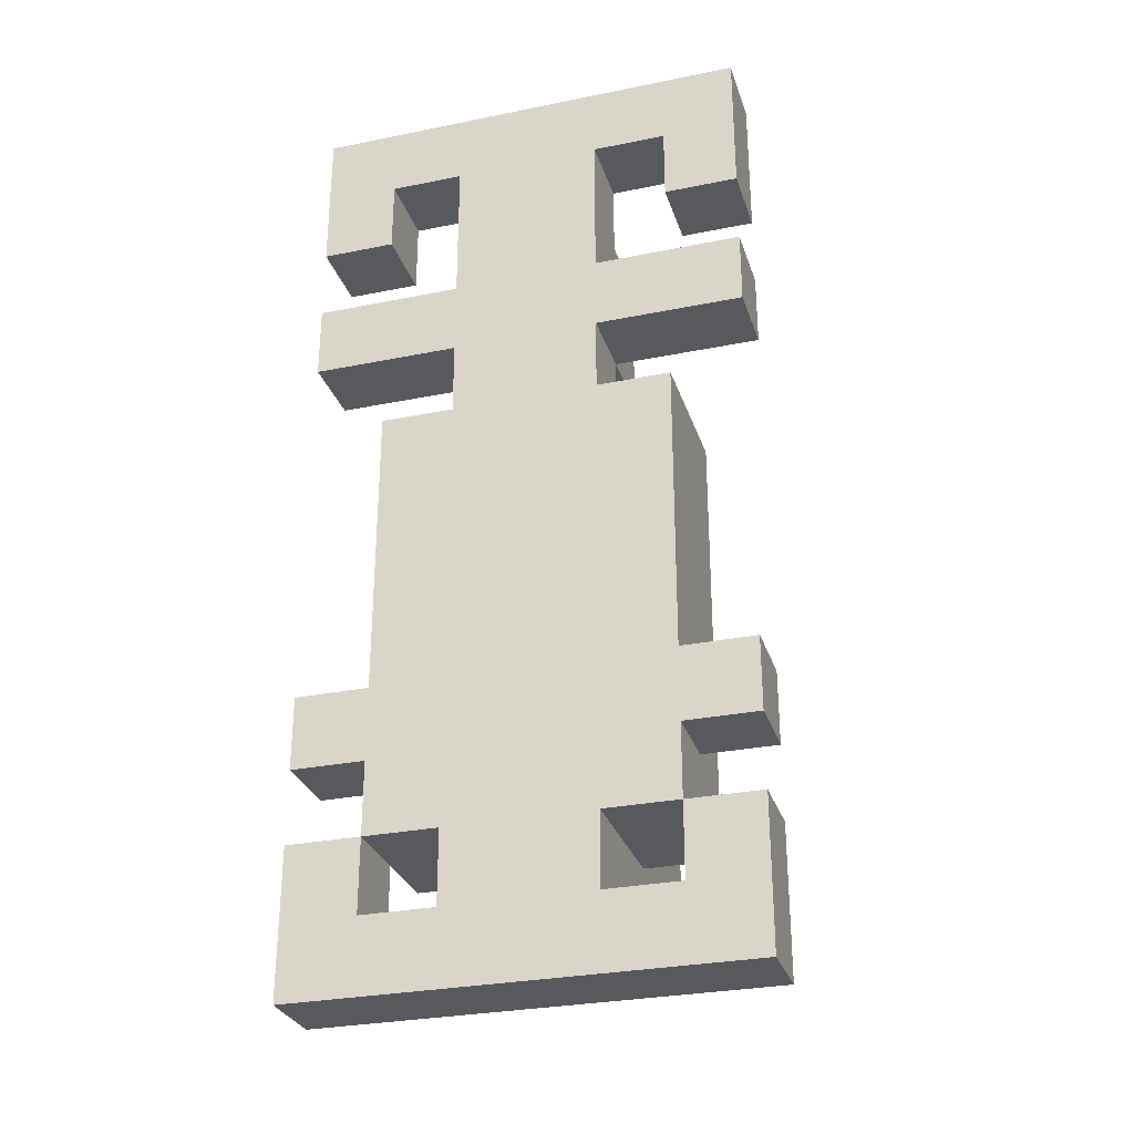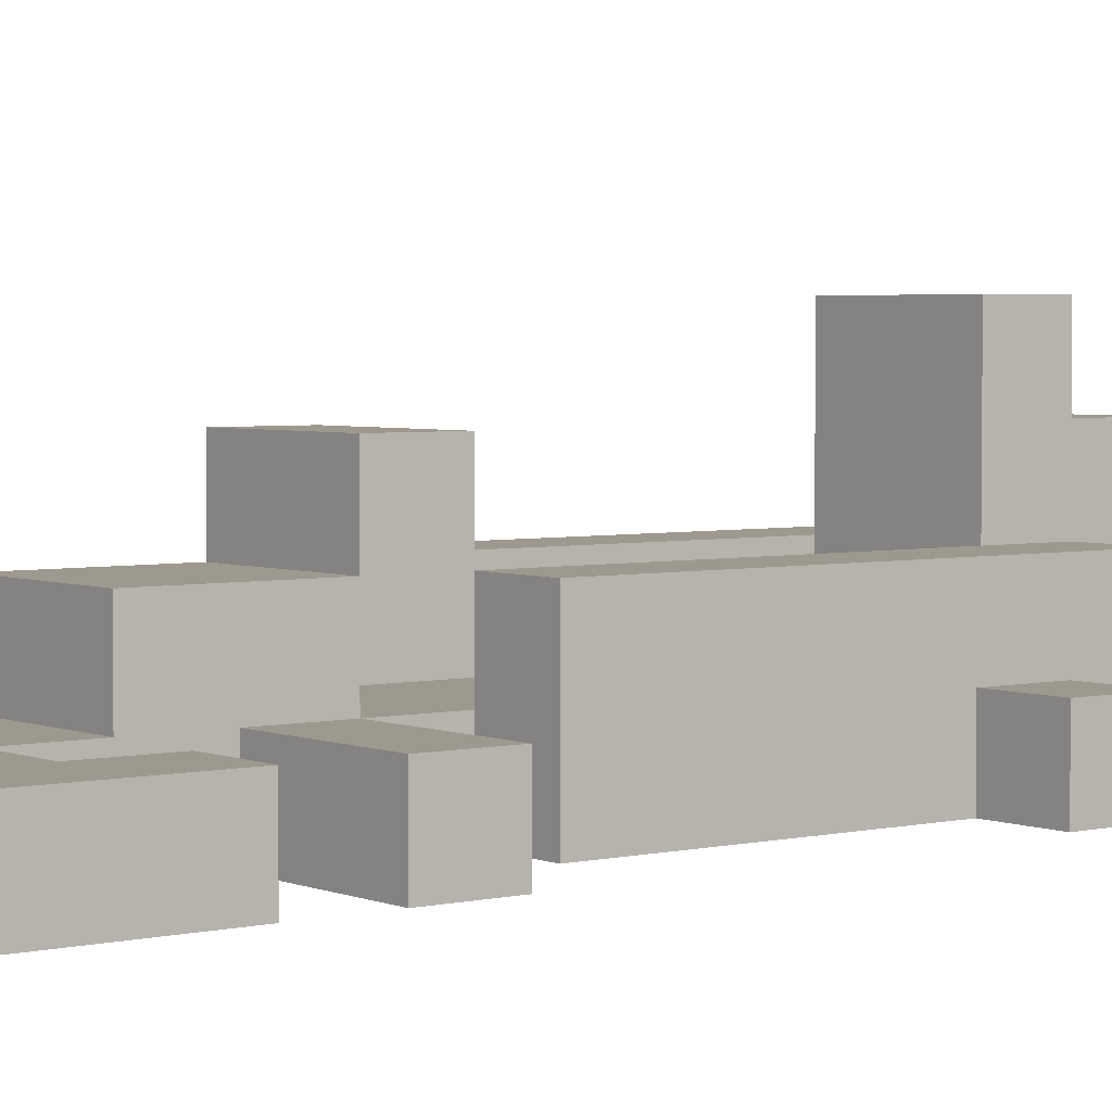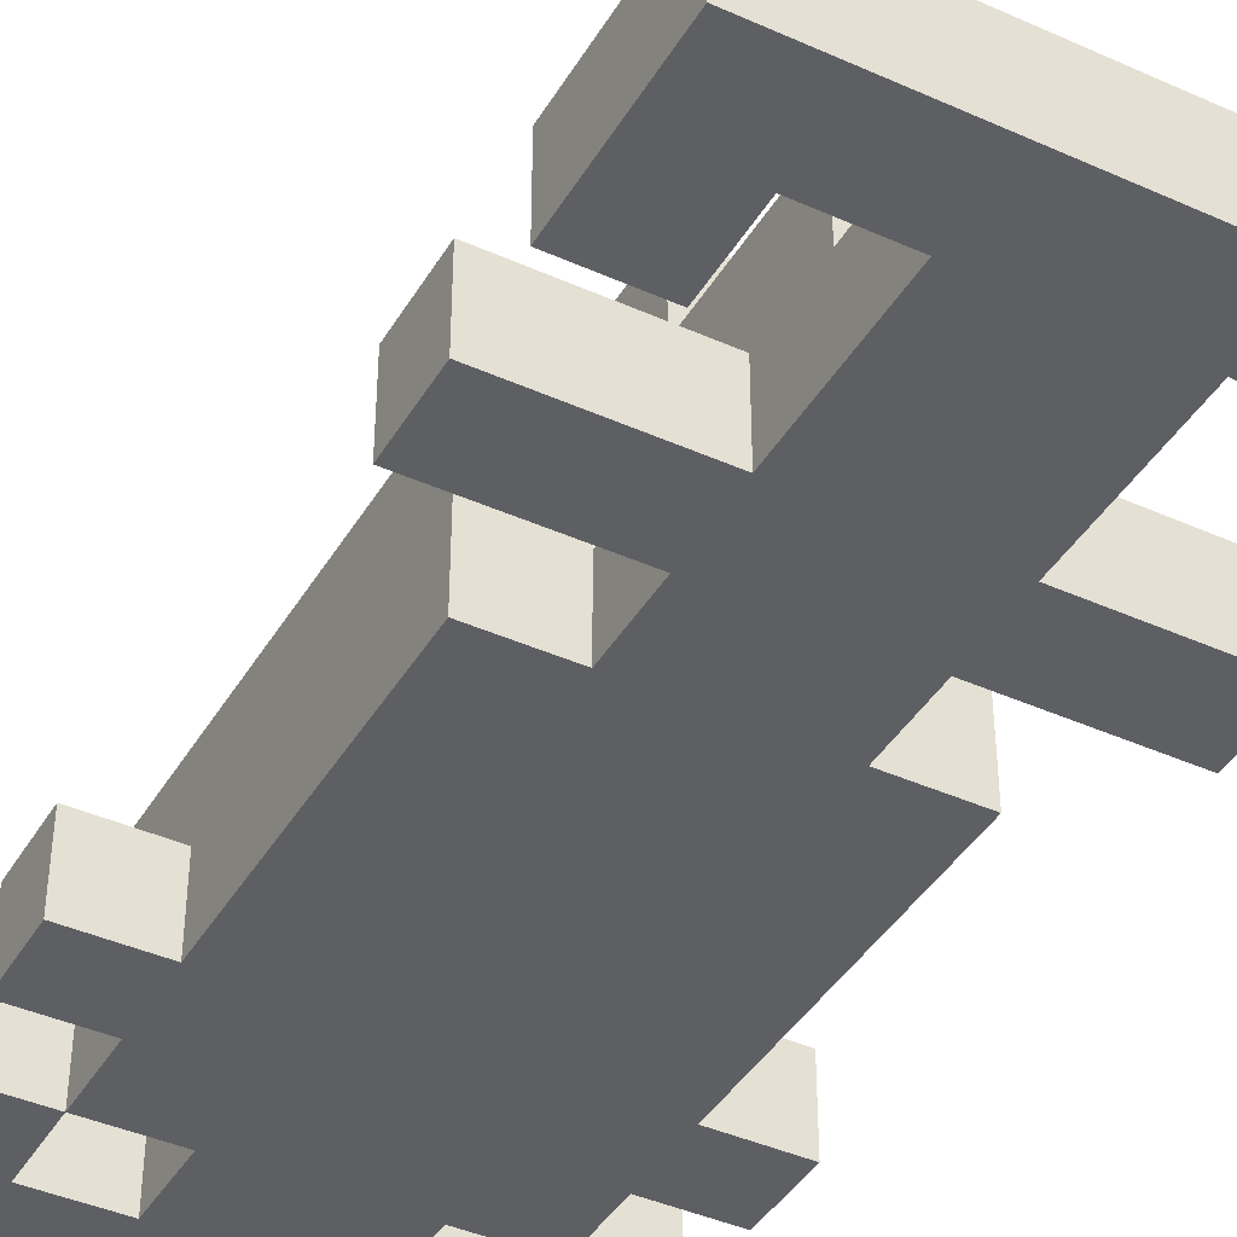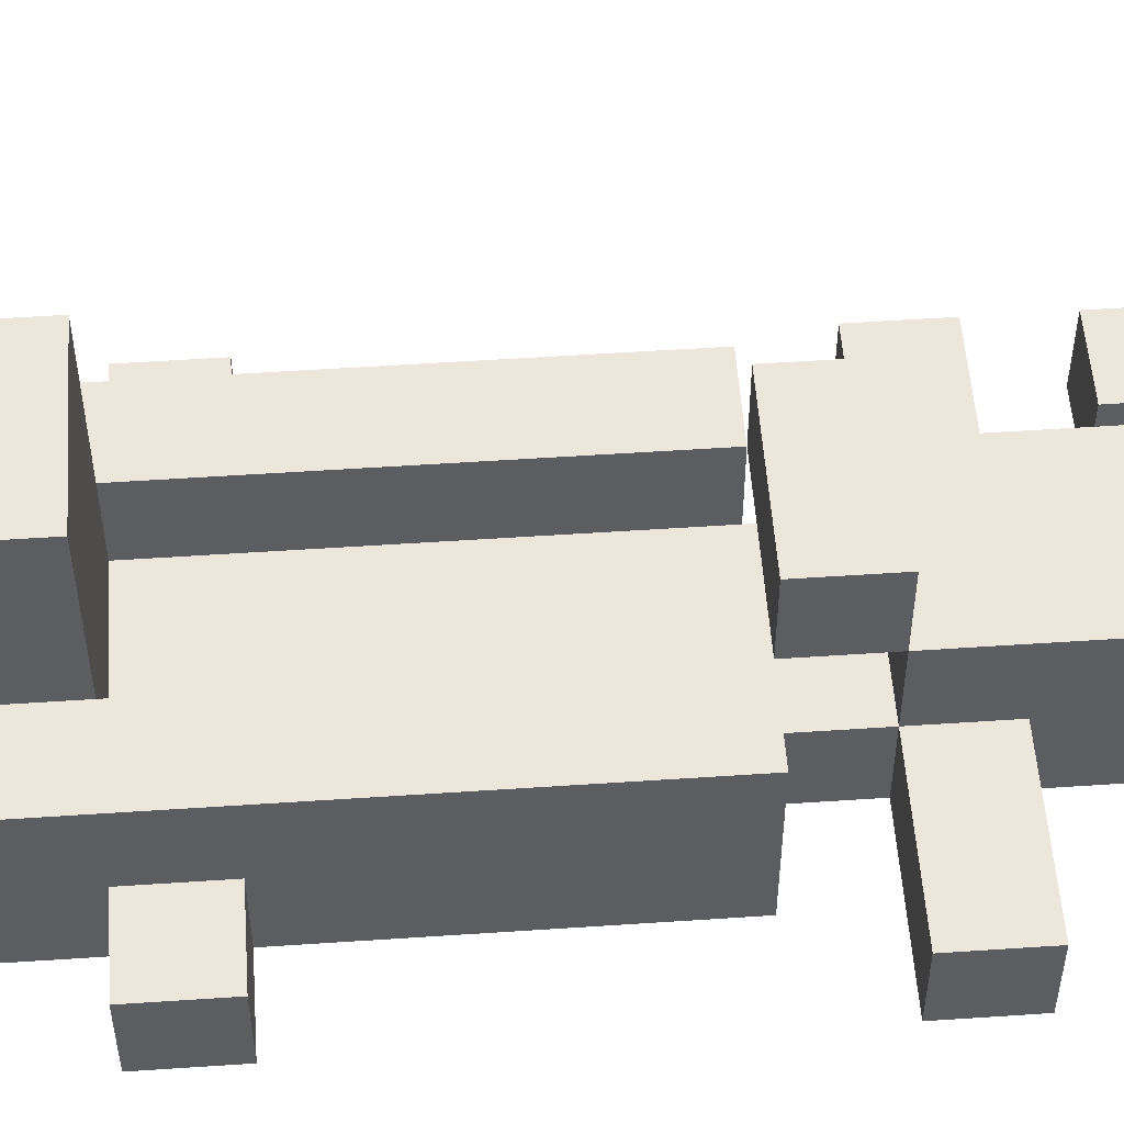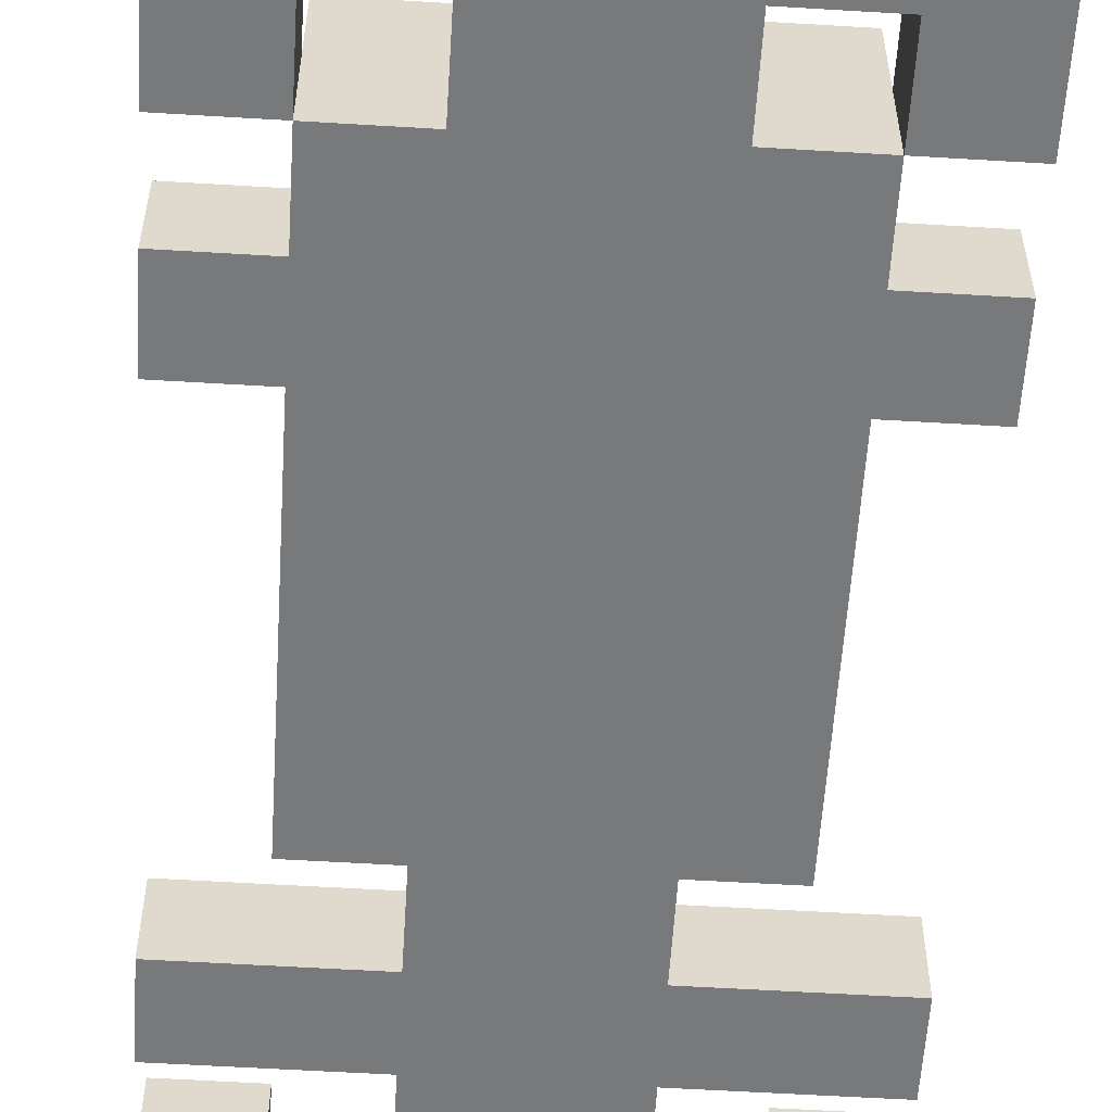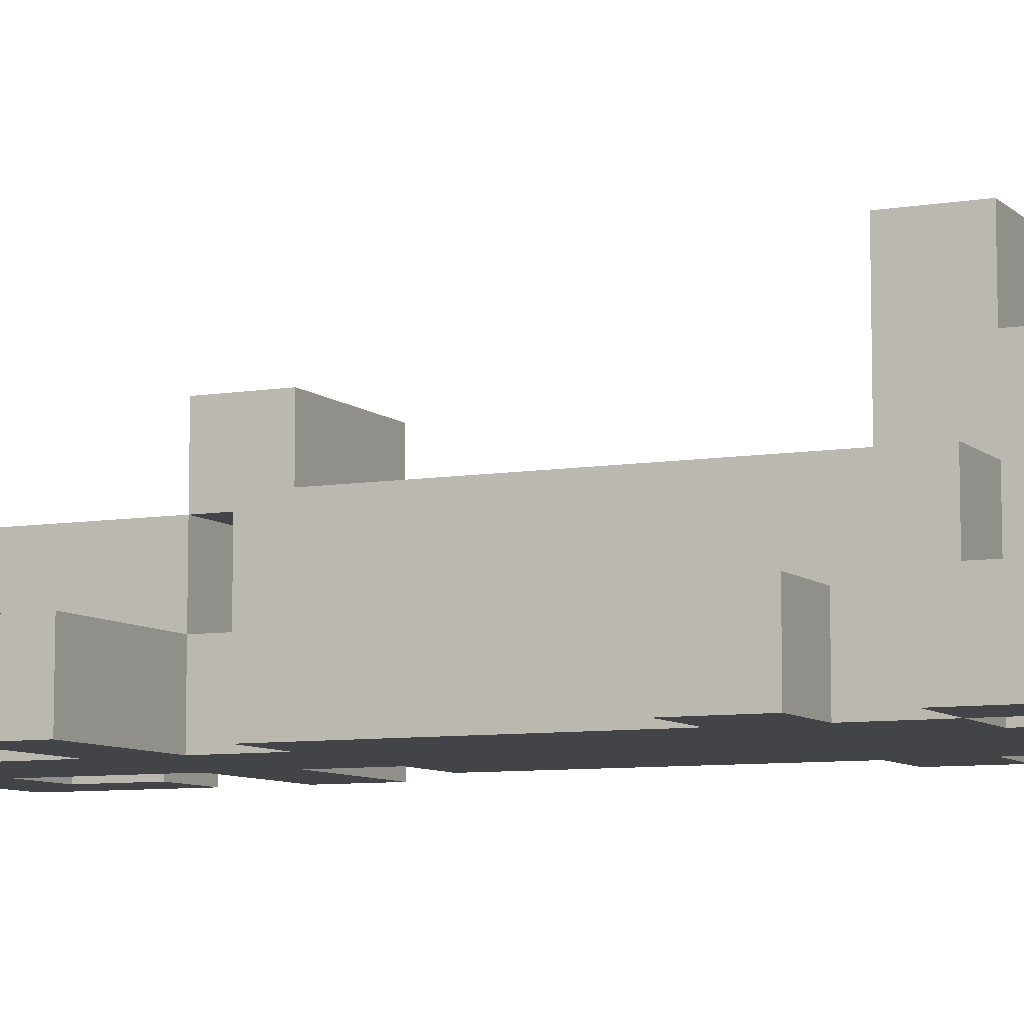
<metadata>
{"format":"obj","ext":"obj","renderer":"f3d","projection":"perspective","resolution":1024,"background":"white","views":[{"elev":-29.5,"azim":16.6,"up":"+Z"},{"elev":3.5,"azim":52.5,"up":"+Y"},{"elev":-41.5,"azim":-28.5,"up":"+Y"},{"elev":53.7,"azim":-94.1,"up":"+Y"},{"elev":-57.7,"azim":176.4,"up":"+Y"},{"elev":-7.9,"azim":115.2,"up":"+Y"}]}
</metadata>
<code>
v -3 0 6.5
v -3 0 4.5
v -3 0 3.5
v -3 0 2.5
v -3 0 -2.5
v -3 0 -3.5
v -3 0 -4.5
v -3 0 -6.5
v -3 1 6.5
v -3 1 4.5
v -3 1 3.5
v -3 1 2.5
v -3 1 -2.5
v -3 1 -3.5
v -3 1 -4.5
v -3 1 -6.5
v -2 0 1.5
v -2 0 -2.5
v -2 0 -3.5
v -2 0 -4.5
v -2 1 -2.5
v -2 1 -3.5
v -2 1 -4.5
v -2 2 1.5
v -2 2 -2.5
v -2 2 -3.5
v -2 2 -4.5
v -1 0 5.5
v -1 0 3.5
v -1 0 2.5
v -1 0 1.5
v -1 0 -4.5
v -1 0 -5.5
v -1 1 5.5
v -1 1 4.5
v -1 1 3.5
v -1 1 2.5
v -1 1 1.5
v -1 1 -5.5
v -1 2 4.5
v -1 2 2.5
v -1 2 1.5
v -1 2 -3.5
v -1 2 -4.5
v -1 2 -5.5
v -1 3 2.5
v -1 3 1.5
v -1 3 -4.5
v -1 3 -5.5
v -1 4 -3.5
v -1 4 -4.5
v 1 1 1.5
v 1 1 -2.5
v 1 1 -3.5
v 1 2 1.5
v 1 2 -2.5
v 1 2 -3.5
v 2 0 5.5
v 2 0 4.5
v 2 0 -4.5
v 2 0 -5.5
v 2 1 5.5
v 2 1 4.5
v 2 1 -4.5
v 2 1 -5.5
v -2 0 5.5
v -2 0 4.5
v -2 0 -4.5
v -2 0 -5.5
v -2 1 5.5
v -2 1 4.5
v -2 1 -4.5
v -2 1 -5.5
v -1 1 1.5
v -1 1 -2.5
v -1 1 -3.5
v -1 2 1.5
v -1 2 -2.5
v -1 2 -3.5
v 1 0 5.5
v 1 0 3.5
v 1 0 2.5
v 1 0 1.5
v 1 0 -4.5
v 1 0 -5.5
v 1 1 5.5
v 1 1 4.5
v 1 1 3.5
v 1 1 2.5
v 1 1 1.5
v 1 1 -5.5
v 1 2 4.5
v 1 2 2.5
v 1 2 1.5
v 1 2 -3.5
v 1 2 -4.5
v 1 2 -5.5
v 1 3 2.5
v 1 3 1.5
v 1 3 -4.5
v 1 3 -5.5
v 1 4 -3.5
v 1 4 -4.5
v 2 0 1.5
v 2 0 -2.5
v 2 0 -3.5
v 2 0 -4.5
v 2 1 -2.5
v 2 1 -3.5
v 2 1 -4.5
v 2 2 1.5
v 2 2 -2.5
v 2 2 -3.5
v 2 2 -4.5
v 3 0 6.5
v 3 0 4.5
v 3 0 3.5
v 3 0 2.5
v 3 0 -2.5
v 3 0 -3.5
v 3 0 -4.5
v 3 0 -6.5
v 3 1 6.5
v 3 1 4.5
v 3 1 3.5
v 3 1 2.5
v 3 1 -2.5
v 3 1 -3.5
v 3 1 -4.5
v 3 1 -6.5
v -3 0 6.5
v -3 1 6.5
v 3 0 6.5
v 3 1 6.5
v -1 1 4.5
v -1 2 4.5
v 1 1 4.5
v 1 2 4.5
v -3 0 3.5
v -3 1 3.5
v -1 0 3.5
v -1 1 3.5
v 1 0 3.5
v 1 1 3.5
v 3 0 3.5
v 3 1 3.5
v -1 2 2.5
v -1 3 2.5
v 1 2 2.5
v 1 3 2.5
v -2 0 1.5
v -2 2 1.5
v -1 0 1.5
v -1 1 1.5
v -1 2 1.5
v 1 0 1.5
v 1 1 1.5
v 1 2 1.5
v 2 0 1.5
v 2 2 1.5
v -3 0 -2.5
v -3 1 -2.5
v -2 0 -2.5
v -2 1 -2.5
v 2 0 -2.5
v 2 1 -2.5
v 3 0 -2.5
v 3 1 -2.5
v -1 1 -3.5
v -1 2 -3.5
v -1 4 -3.5
v 1 1 -3.5
v 1 2 -3.5
v 1 4 -3.5
v -3 0 -4.5
v -3 1 -4.5
v -2 0 -4.5
v -2 1 -4.5
v 2 0 -4.5
v 2 1 -4.5
v 3 0 -4.5
v 3 1 -4.5
v -2 0 -5.5
v -2 1 -5.5
v -1 0 -5.5
v -1 1 -5.5
v 1 0 -5.5
v 1 1 -5.5
v 2 0 -5.5
v 2 1 -5.5
v -2 0 5.5
v -2 1 5.5
v -1 0 5.5
v -1 1 5.5
v 1 0 5.5
v 1 1 5.5
v 2 0 5.5
v 2 1 5.5
v -3 0 4.5
v -3 1 4.5
v -2 0 4.5
v -2 1 4.5
v 2 0 4.5
v 2 1 4.5
v 3 0 4.5
v 3 1 4.5
v -3 0 2.5
v -3 1 2.5
v -1 0 2.5
v -1 1 2.5
v -1 2 2.5
v 1 0 2.5
v 1 1 2.5
v 1 2 2.5
v 3 0 2.5
v 3 1 2.5
v -1 2 1.5
v -1 3 1.5
v 1 2 1.5
v 1 3 1.5
v -3 0 -3.5
v -3 1 -3.5
v -2 0 -3.5
v -2 1 -3.5
v 2 0 -3.5
v 2 1 -3.5
v 3 0 -3.5
v 3 1 -3.5
v -2 0 -4.5
v -2 1 -4.5
v -2 2 -4.5
v -1 0 -4.5
v -1 2 -4.5
v -1 3 -4.5
v -1 4 -4.5
v 1 0 -4.5
v 1 2 -4.5
v 1 3 -4.5
v 1 4 -4.5
v 2 0 -4.5
v 2 1 -4.5
v 2 2 -4.5
v -1 1 -5.5
v -1 2 -5.5
v -1 3 -5.5
v 1 1 -5.5
v 1 2 -5.5
v 1 3 -5.5
v -3 0 -6.5
v -3 1 -6.5
v 3 0 -6.5
v 3 1 -6.5
v -3 0 6.5
v 3 0 6.5
v -2 0 5.5
v -1 0 5.5
v 1 0 5.5
v 2 0 5.5
v -3 0 4.5
v -2 0 4.5
v 2 0 4.5
v 3 0 4.5
v -3 0 3.5
v -1 0 3.5
v 1 0 3.5
v 3 0 3.5
v -3 0 2.5
v -1 0 2.5
v 1 0 2.5
v 3 0 2.5
v -2 0 1.5
v -1 0 1.5
v 1 0 1.5
v 2 0 1.5
v -3 0 -2.5
v -2 0 -2.5
v -1 0 -2.5
v 1 0 -2.5
v 2 0 -2.5
v 3 0 -2.5
v -3 0 -3.5
v -2 0 -3.5
v -1 0 -3.5
v 1 0 -3.5
v 2 0 -3.5
v 3 0 -3.5
v -3 0 -4.5
v -2 0 -4.5
v -1 0 -4.5
v 1 0 -4.5
v 2 0 -4.5
v 3 0 -4.5
v -2 0 -5.5
v -1 0 -5.5
v 1 0 -5.5
v 2 0 -5.5
v -3 0 -6.5
v 3 0 -6.5
v -1 2 2.5
v 1 2 2.5
v -1 2 1.5
v 1 2 1.5
v -3 1 6.5
v 3 1 6.5
v -2 1 5.5
v -1 1 5.5
v 1 1 5.5
v 2 1 5.5
v -3 1 4.5
v -2 1 4.5
v -1 1 4.5
v 1 1 4.5
v 2 1 4.5
v 3 1 4.5
v -3 1 3.5
v -1 1 3.5
v 1 1 3.5
v 3 1 3.5
v -3 1 2.5
v -1 1 2.5
v 1 1 2.5
v 3 1 2.5
v -1 1 1.5
v 1 1 1.5
v -3 1 -2.5
v -2 1 -2.5
v -1 1 -2.5
v 1 1 -2.5
v 2 1 -2.5
v 3 1 -2.5
v -3 1 -3.5
v -2 1 -3.5
v -1 1 -3.5
v 1 1 -3.5
v 2 1 -3.5
v 3 1 -3.5
v -3 1 -4.5
v -2 1 -4.5
v 2 1 -4.5
v 3 1 -4.5
v -2 1 -5.5
v -1 1 -5.5
v 1 1 -5.5
v 2 1 -5.5
v -3 1 -6.5
v 3 1 -6.5
v -1 2 4.5
v 1 2 4.5
v -1 2 2.5
v 1 2 2.5
v -2 2 1.5
v -1 2 1.5
v 1 2 1.5
v 2 2 1.5
v -2 2 -2.5
v -1 2 -2.5
v 1 2 -2.5
v 2 2 -2.5
v -2 2 -3.5
v -1 2 -3.5
v 1 2 -3.5
v 2 2 -3.5
v -2 2 -4.5
v -1 2 -4.5
v 1 2 -4.5
v 2 2 -4.5
v -1 3 2.5
v 1 3 2.5
v -1 3 1.5
v 1 3 1.5
v -1 3 -4.5
v 1 3 -4.5
v -1 3 -5.5
v 1 3 -5.5
v -1 4 -3.5
v 1 4 -3.5
v -1 4 -4.5
v 1 4 -4.5
f 9 2 1
f 10 2 9
f 11 4 3
f 12 4 11
f 13 6 5
f 14 6 13
f 15 8 7
f 16 8 15
f 21 18 17
f 22 20 19
f 23 20 22
f 24 21 17
f 25 22 21
f 25 21 24
f 26 23 22
f 26 22 25
f 27 23 26
f 34 29 28
f 35 29 34
f 36 29 35
f 37 31 30
f 38 31 37
f 39 33 32
f 40 36 35
f 40 37 36
f 41 37 40
f 44 39 32
f 45 39 44
f 46 42 41
f 47 42 46
f 48 45 44
f 48 44 43
f 49 45 48
f 50 48 43
f 51 48 50
f 55 53 52
f 56 54 53
f 56 53 55
f 57 54 56
f 62 59 58
f 63 59 62
f 64 61 60
f 65 61 64
f 66 67 70
f 70 67 71
f 68 69 72
f 72 69 73
f 74 75 77
f 75 76 78
f 77 75 78
f 78 76 79
f 80 81 86
f 86 81 87
f 87 81 88
f 82 83 89
f 89 83 90
f 84 85 91
f 87 88 92
f 88 89 92
f 92 89 93
f 84 91 96
f 96 91 97
f 93 94 98
f 98 94 99
f 96 97 100
f 95 96 100
f 100 97 101
f 95 100 102
f 102 100 103
f 104 105 108
f 106 107 109
f 109 107 110
f 104 108 111
f 108 109 112
f 111 108 112
f 109 110 113
f 112 109 113
f 113 110 114
f 115 116 123
f 123 116 124
f 117 118 125
f 125 118 126
f 119 120 127
f 127 120 128
f 121 122 129
f 129 122 130
f 133 132 131
f 134 132 133
f 137 136 135
f 138 136 137
f 141 140 139
f 142 140 141
f 145 144 143
f 146 144 145
f 149 148 147
f 150 148 149
f 153 152 151
f 154 152 153
f 155 152 154
f 159 157 156
f 159 158 157
f 160 158 159
f 163 162 161
f 164 162 163
f 167 166 165
f 168 166 167
f 172 170 169
f 172 171 170
f 173 171 172
f 174 171 173
f 177 176 175
f 178 176 177
f 181 180 179
f 182 180 181
f 185 184 183
f 186 184 185
f 189 188 187
f 190 188 189
f 191 192 193
f 193 192 194
f 195 196 197
f 197 196 198
f 199 200 201
f 201 200 202
f 203 204 205
f 205 204 206
f 207 208 209
f 209 208 210
f 210 211 213
f 213 211 214
f 212 213 215
f 215 213 216
f 217 218 219
f 219 218 220
f 221 222 223
f 223 222 224
f 225 226 227
f 227 226 228
f 229 230 232
f 230 231 232
f 232 231 233
f 234 235 238
f 238 235 239
f 236 237 240
f 240 237 241
f 241 237 242
f 243 244 246
f 244 245 247
f 246 244 247
f 247 245 248
f 249 250 251
f 251 250 252
f 255 254 253
f 256 254 255
f 257 254 256
f 258 254 257
f 259 255 253
f 260 255 259
f 261 254 258
f 262 254 261
f 264 257 256
f 265 257 264
f 267 264 263
f 268 265 264
f 268 264 267
f 269 266 265
f 269 265 268
f 270 266 269
f 272 269 268
f 273 269 272
f 276 272 271
f 277 273 272
f 277 272 276
f 278 274 273
f 278 273 277
f 279 274 278
f 281 277 276
f 281 276 275
f 282 277 281
f 283 278 277
f 283 277 282
f 284 280 279
f 284 278 283
f 284 279 278
f 285 280 284
f 286 280 285
f 288 283 282
f 289 284 283
f 289 283 288
f 290 285 284
f 290 284 289
f 291 285 290
f 293 288 287
f 294 290 289
f 295 290 294
f 296 292 291
f 297 295 294
f 297 296 295
f 297 293 287
f 297 294 293
f 298 292 296
f 298 296 297
f 301 300 299
f 302 300 301
f 303 304 305
f 305 304 306
f 306 304 307
f 307 304 308
f 303 305 309
f 309 305 310
f 306 307 311
f 311 307 312
f 308 304 313
f 313 304 314
f 315 316 319
f 319 316 320
f 317 318 321
f 321 318 322
f 320 321 323
f 323 321 324
f 323 324 327
f 327 324 328
f 325 326 331
f 331 326 332
f 327 328 333
f 333 328 334
f 329 330 335
f 335 330 336
f 337 338 341
f 339 340 344
f 342 343 345
f 343 344 345
f 337 341 345
f 341 342 345
f 344 340 346
f 345 344 346
f 347 348 349
f 349 348 350
f 351 352 355
f 355 352 356
f 353 354 357
f 357 354 358
f 355 356 359
f 359 356 360
f 357 358 361
f 361 358 362
f 359 360 363
f 363 360 364
f 361 362 365
f 365 362 366
f 367 368 369
f 369 368 370
f 371 372 373
f 373 372 374
f 375 376 377
f 377 376 378

</code>
